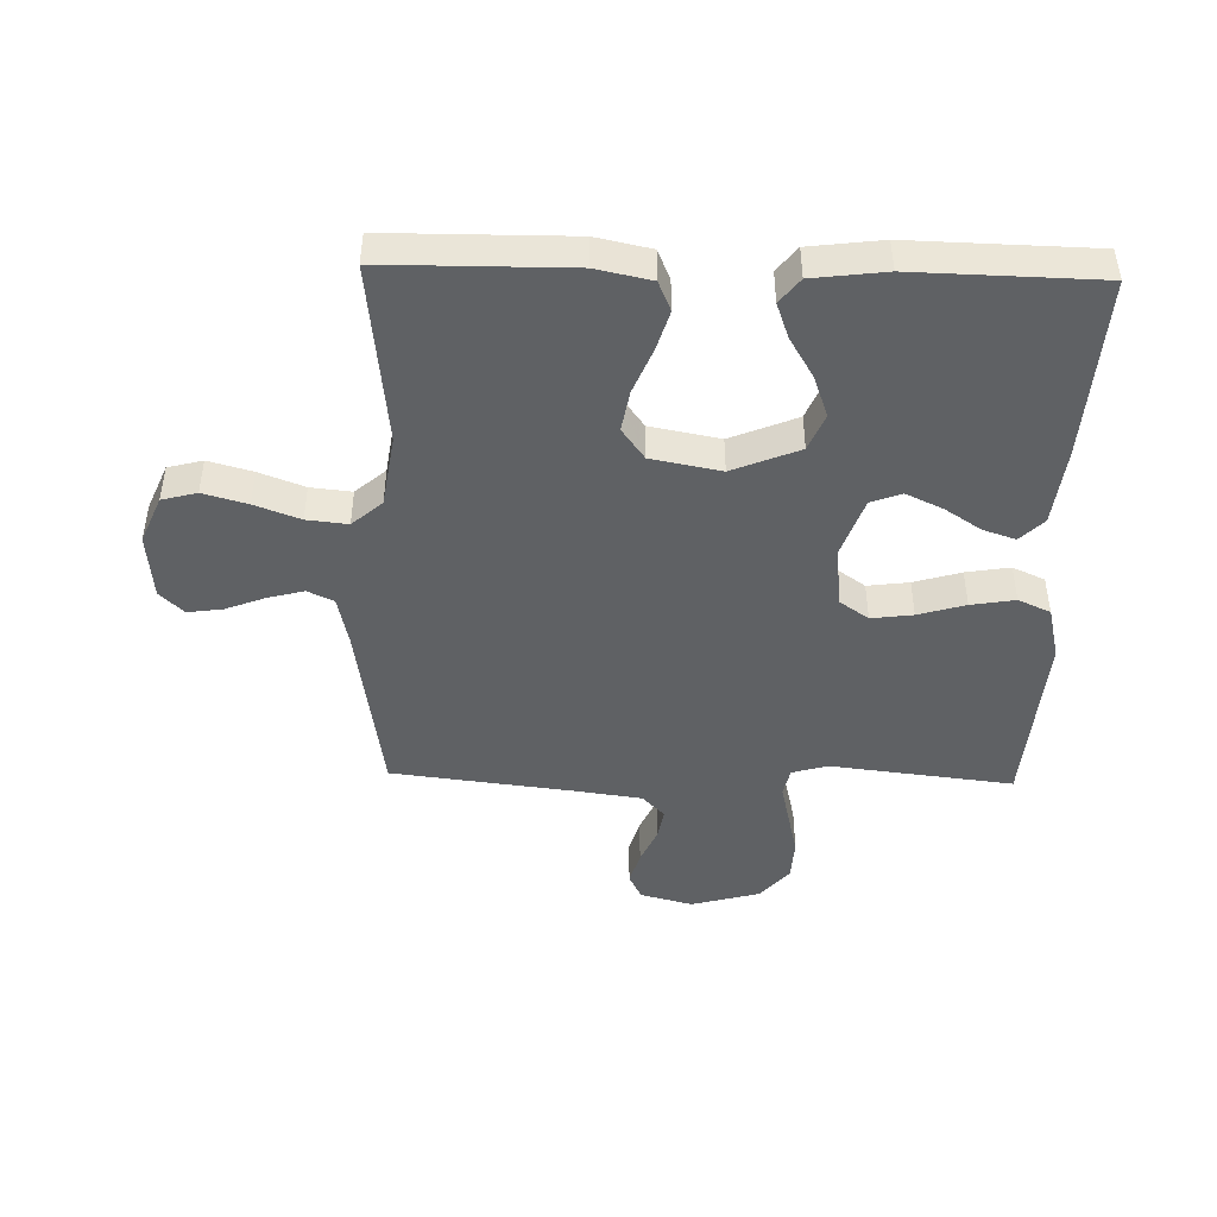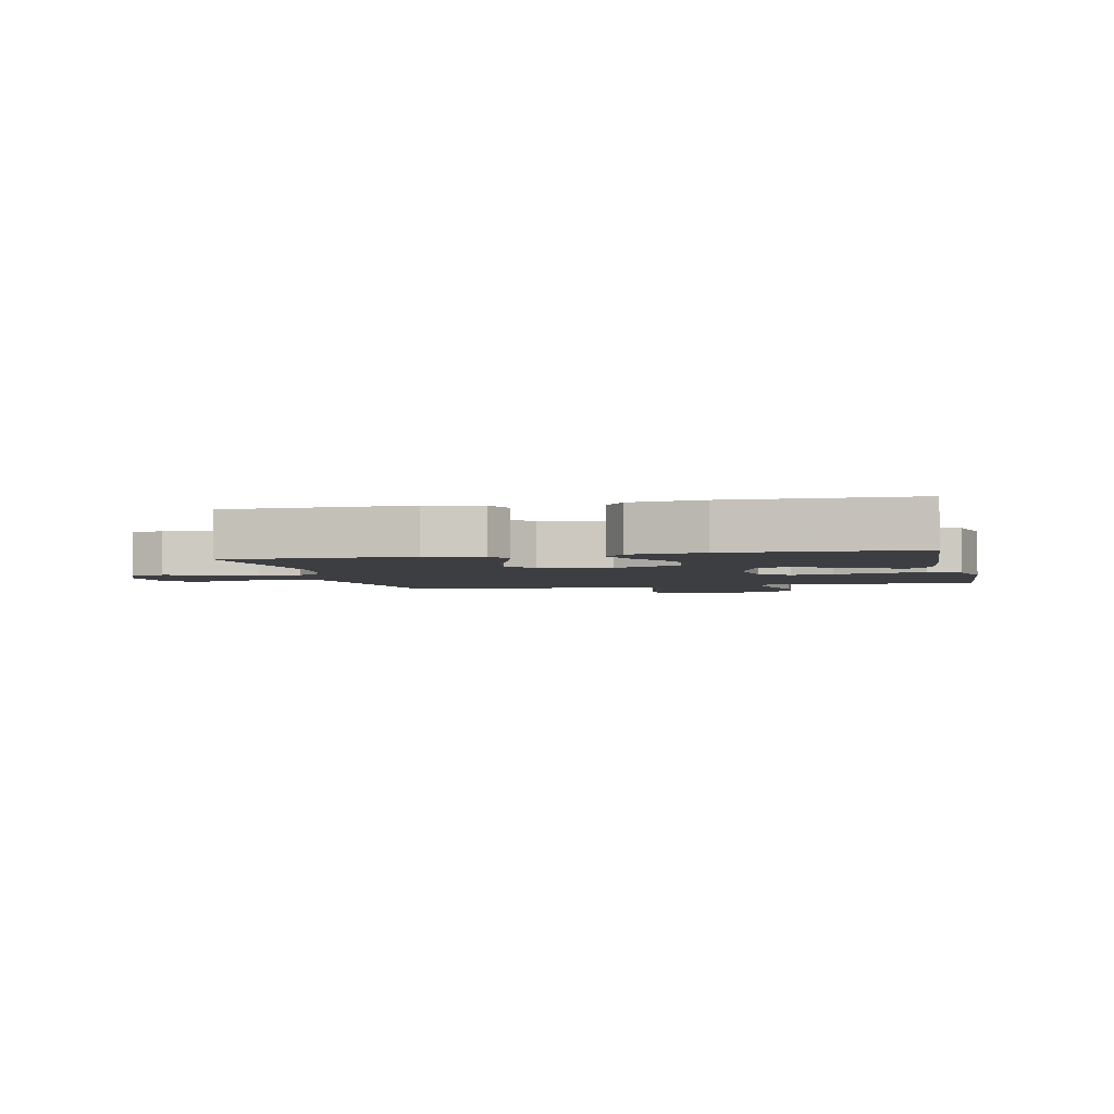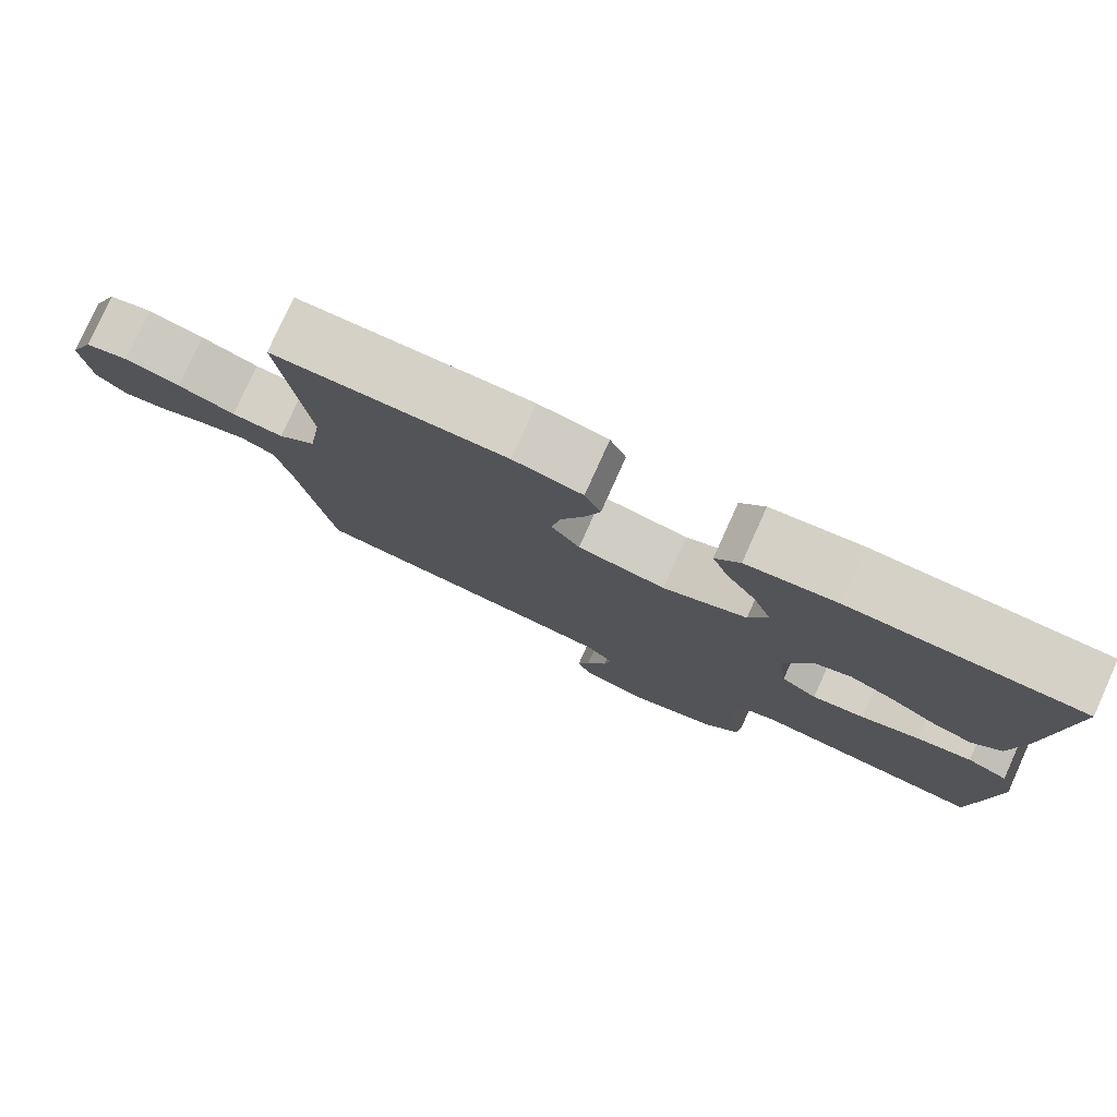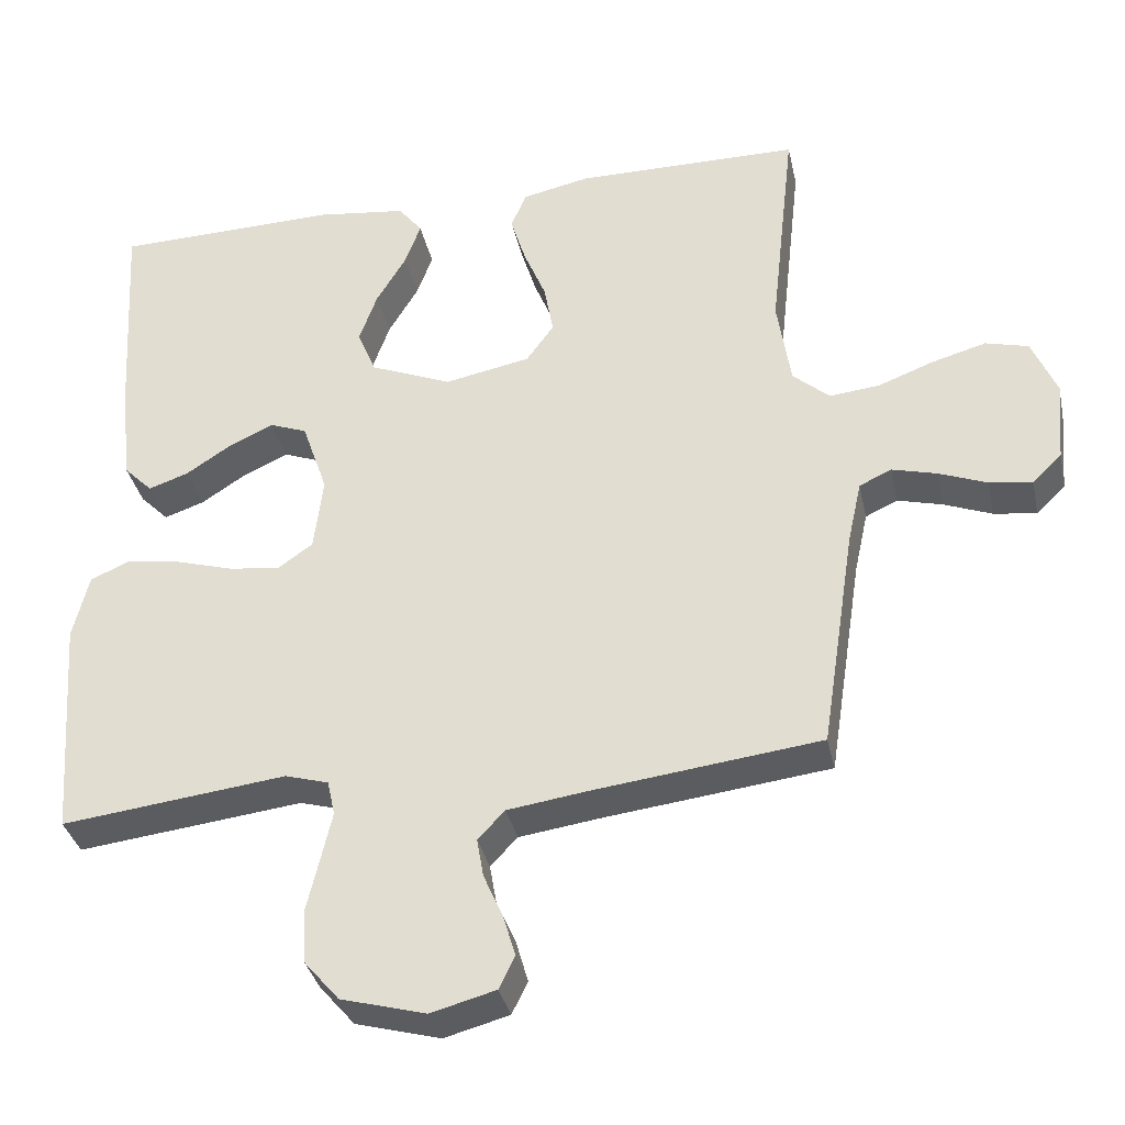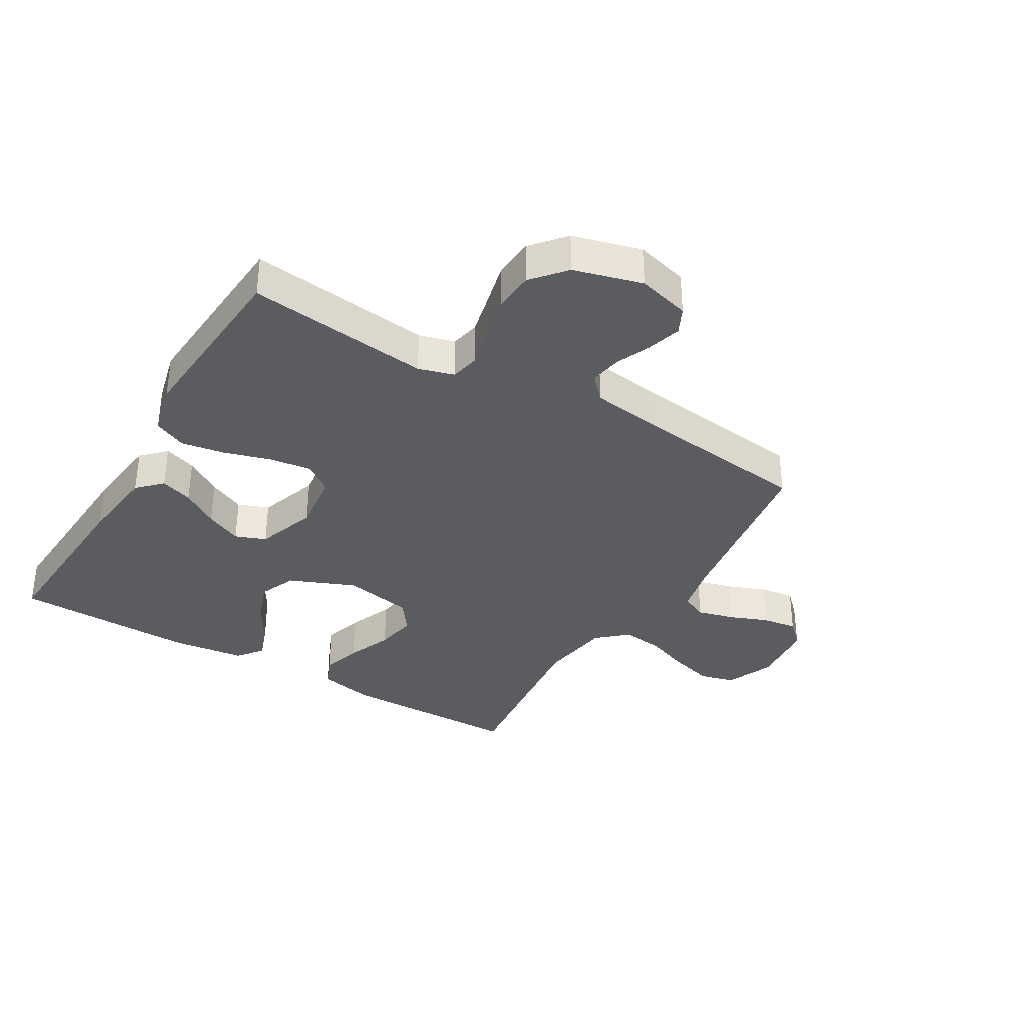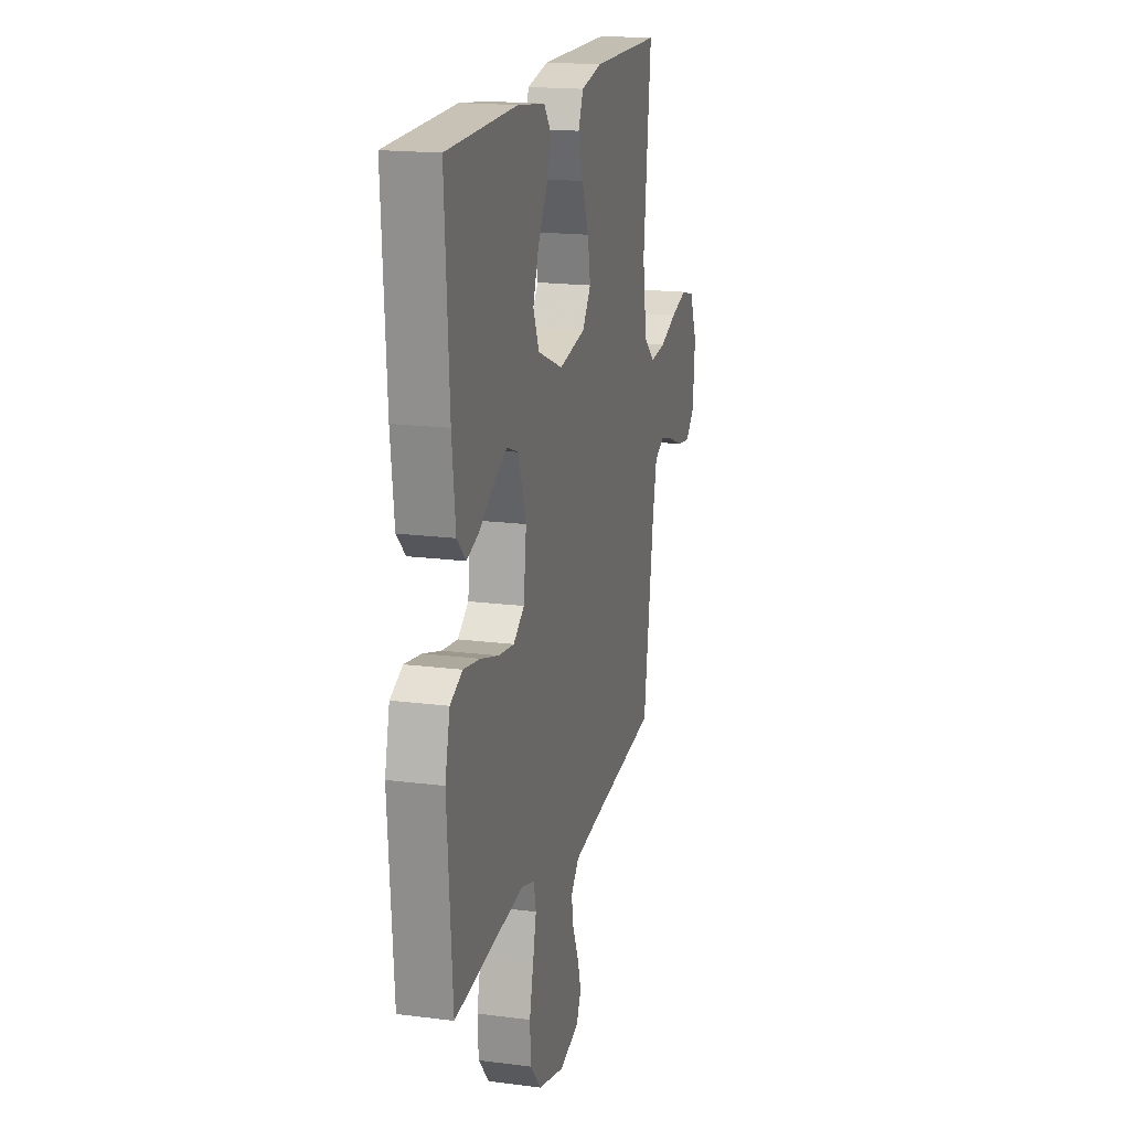
<metadata>
{"format":"obj","ext":"obj","renderer":"f3d","projection":"perspective","resolution":1024,"background":"white","views":[{"elev":-45.4,"azim":-1.5,"up":"+Y"},{"elev":-3.2,"azim":12.8,"up":"+Y"},{"elev":79.1,"azim":24.3,"up":"+Z"},{"elev":-35.2,"azim":-167.9,"up":"+Z"},{"elev":-35.3,"azim":149.4,"up":"+Y"},{"elev":17.8,"azim":104.2,"up":"+Z"}]}
</metadata>
<code>
v -0.5 0.07 0.5
v -0.2 0.07 0.502
v -0.11 0.07 0.483
v -0.089 0.07 0.434
v -0.109 0.07 0.368
v -0.139 0.07 0.294
v -0.151 0.07 0.226
v -0.114 0.07 0.175
v 0 0.07 0.153
v 0.109 0.07 0.198
v 0.134 0.07 0.258
v 0.11 0.07 0.326
v 0.07 0.07 0.393
v 0.049 0.07 0.451
v 0.081 0.07 0.492
v 0.2 0.07 0.507
v 0.5 0.07 0.5
v 0.482 0.07 0.2
v 0.467 0.07 0.071
v 0.429 0.07 0.033
v 0.376 0.07 0.051
v 0.316 0.07 0.09
v 0.256 0.07 0.118
v 0.206 0.07 0.099
v 0.172 0.07 0
v 0.184 0.07 -0.1
v 0.231 0.07 -0.133
v 0.299 0.07 -0.124
v 0.376 0.07 -0.101
v 0.448 0.07 -0.089
v 0.501 0.07 -0.113
v 0.522 0.07 -0.2
v 0.5 0.07 -0.5
v 0.2 0.07 -0.465
v 0.142 0.07 -0.482
v 0.132 0.07 -0.529
v 0.147 0.07 -0.594
v 0.164 0.07 -0.666
v 0.16 0.07 -0.735
v 0.113 0.07 -0.79
v 0 0.07 -0.821
v -0.086 0.07 -0.798
v -0.107 0.07 -0.755
v -0.091 0.07 -0.7
v -0.065 0.07 -0.641
v -0.056 0.07 -0.589
v -0.092 0.07 -0.551
v -0.2 0.07 -0.536
v -0.5 0.07 -0.5
v -0.546 0.07 -0.2
v -0.564 0.07 -0.118
v -0.607 0.07 -0.098
v -0.667 0.07 -0.114
v -0.731 0.07 -0.139
v -0.788 0.07 -0.147
v -0.827 0.07 -0.109
v -0.837 0.07 0
v -0.804 0.07 0.078
v -0.747 0.07 0.093
v -0.675 0.07 0.073
v -0.601 0.07 0.045
v -0.534 0.07 0.038
v -0.485 0.07 0.081
v -0.467 0.07 0.2
v -0.5 0 0.5
v -0.2 0 0.502
v -0.11 0 0.483
v -0.089 0 0.434
v -0.109 0 0.368
v -0.139 0 0.294
v -0.151 0 0.226
v -0.114 0 0.175
v 0 0 0.153
v 0.109 0 0.198
v 0.134 0 0.258
v 0.11 0 0.326
v 0.07 0 0.393
v 0.049 0 0.451
v 0.081 0 0.492
v 0.2 0 0.507
v 0.5 0 0.5
v 0.482 0 0.2
v 0.467 0 0.071
v 0.429 0 0.033
v 0.376 0 0.051
v 0.316 0 0.09
v 0.256 0 0.118
v 0.206 0 0.099
v 0.172 0 0
v 0.184 0 -0.1
v 0.231 0 -0.133
v 0.299 0 -0.124
v 0.376 0 -0.101
v 0.448 0 -0.089
v 0.501 0 -0.113
v 0.522 0 -0.2
v 0.5 0 -0.5
v 0.2 0 -0.465
v 0.142 0 -0.482
v 0.132 0 -0.529
v 0.147 0 -0.594
v 0.164 0 -0.666
v 0.16 0 -0.735
v 0.113 0 -0.79
v 0 0 -0.821
v -0.086 0 -0.798
v -0.107 0 -0.755
v -0.091 0 -0.7
v -0.065 0 -0.641
v -0.056 0 -0.589
v -0.092 0 -0.551
v -0.2 0 -0.536
v -0.5 0 -0.5
v -0.546 0 -0.2
v -0.564 0 -0.118
v -0.607 0 -0.098
v -0.667 0 -0.114
v -0.731 0 -0.139
v -0.788 0 -0.147
v -0.827 0 -0.109
v -0.837 0 0
v -0.804 0 0.078
v -0.747 0 0.093
v -0.675 0 0.073
v -0.601 0 0.045
v -0.534 0 0.038
v -0.485 0 0.081
v -0.467 0 0.2
f 58 59 60 61
f 56 57 58 61
f 56 61 62
f 53 54 55 56
f 52 53 56 62
f 51 52 62 63
f 48 49 50
f 47 48 50 51
f 42 43 44 45
f 42 45 46
f 41 42 46
f 40 41 46
f 37 38 39 40
f 36 37 40 46
f 35 36 46 47
f 31 32 33 34
f 31 34 35
f 28 29 30 31
f 27 28 31 35
f 26 27 35 47
f 19 20 21 22
f 19 22 23
f 18 19 23
f 17 18 23
f 16 17 23 24
f 12 13 14 15
f 11 12 15 16
f 3 4 5 6
f 3 6 7
f 64 1 2 3
f 63 64 3 7
f 25 26 47 51
f 11 16 24 25
f 10 11 25
f 9 10 25 51
f 8 9 51 63
f 7 8 63
f 125 124 123 122
f 125 122 121 120
f 126 125 120
f 120 119 118 117
f 126 120 117 116
f 127 126 116 115
f 114 113 112
f 115 114 112 111
f 109 108 107 106
f 110 109 106
f 110 106 105
f 110 105 104
f 104 103 102 101
f 110 104 101 100
f 111 110 100 99
f 98 97 96 95
f 99 98 95
f 95 94 93 92
f 99 95 92 91
f 111 99 91 90
f 86 85 84 83
f 87 86 83
f 87 83 82
f 87 82 81
f 88 87 81 80
f 79 78 77 76
f 80 79 76 75
f 70 69 68 67
f 71 70 67
f 67 66 65 128
f 71 67 128 127
f 115 111 90 89
f 89 88 80 75
f 89 75 74
f 115 89 74 73
f 127 115 73 72
f 127 72 71
f 1 65 66 2
f 2 66 67 3
f 3 67 68 4
f 4 68 69 5
f 5 69 70 6
f 6 70 71 7
f 7 71 72 8
f 8 72 73 9
f 9 73 74 10
f 10 74 75 11
f 11 75 76 12
f 12 76 77 13
f 13 77 78 14
f 14 78 79 15
f 15 79 80 16
f 16 80 81 17
f 17 81 82 18
f 18 82 83 19
f 19 83 84 20
f 20 84 85 21
f 21 85 86 22
f 22 86 87 23
f 23 87 88 24
f 24 88 89 25
f 25 89 90 26
f 26 90 91 27
f 27 91 92 28
f 28 92 93 29
f 29 93 94 30
f 30 94 95 31
f 31 95 96 32
f 32 96 97 33
f 33 97 98 34
f 34 98 99 35
f 35 99 100 36
f 36 100 101 37
f 37 101 102 38
f 38 102 103 39
f 39 103 104 40
f 40 104 105 41
f 41 105 106 42
f 42 106 107 43
f 43 107 108 44
f 44 108 109 45
f 45 109 110 46
f 46 110 111 47
f 47 111 112 48
f 48 112 113 49
f 49 113 114 50
f 50 114 115 51
f 51 115 116 52
f 52 116 117 53
f 53 117 118 54
f 54 118 119 55
f 55 119 120 56
f 56 120 121 57
f 57 121 122 58
f 58 122 123 59
f 59 123 124 60
f 60 124 125 61
f 61 125 126 62
f 62 126 127 63
f 63 127 128 64
f 64 128 65 1

</code>
